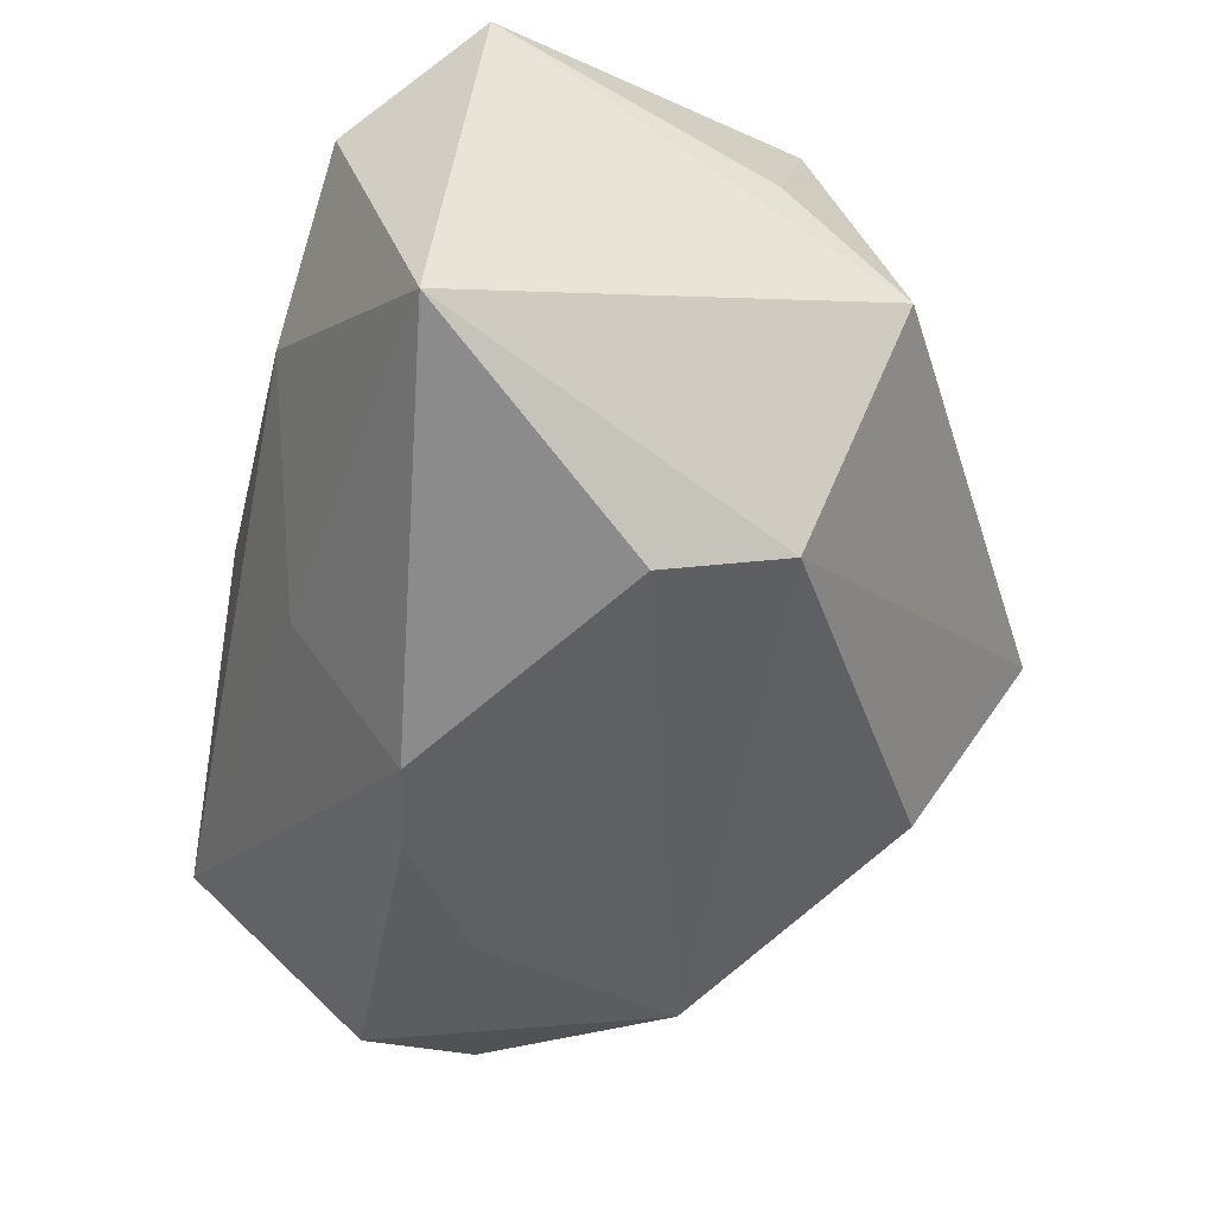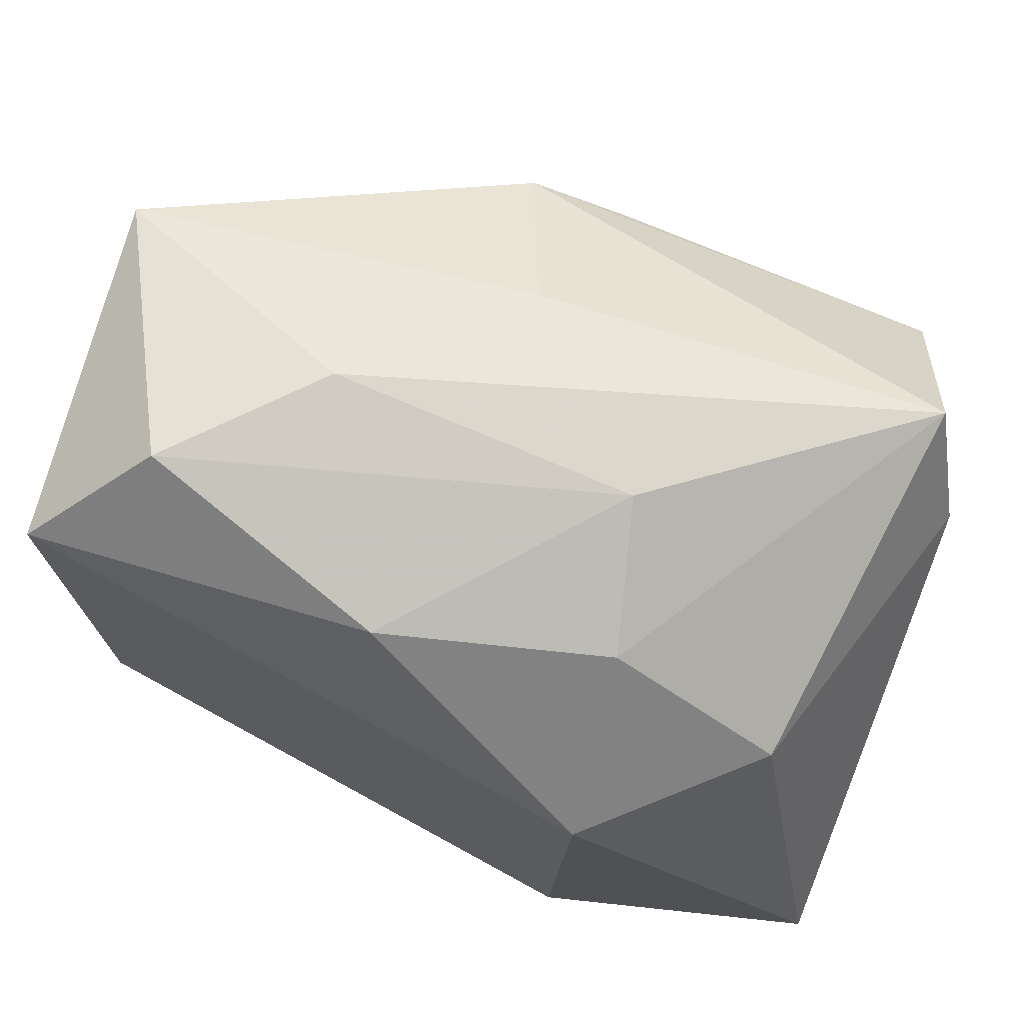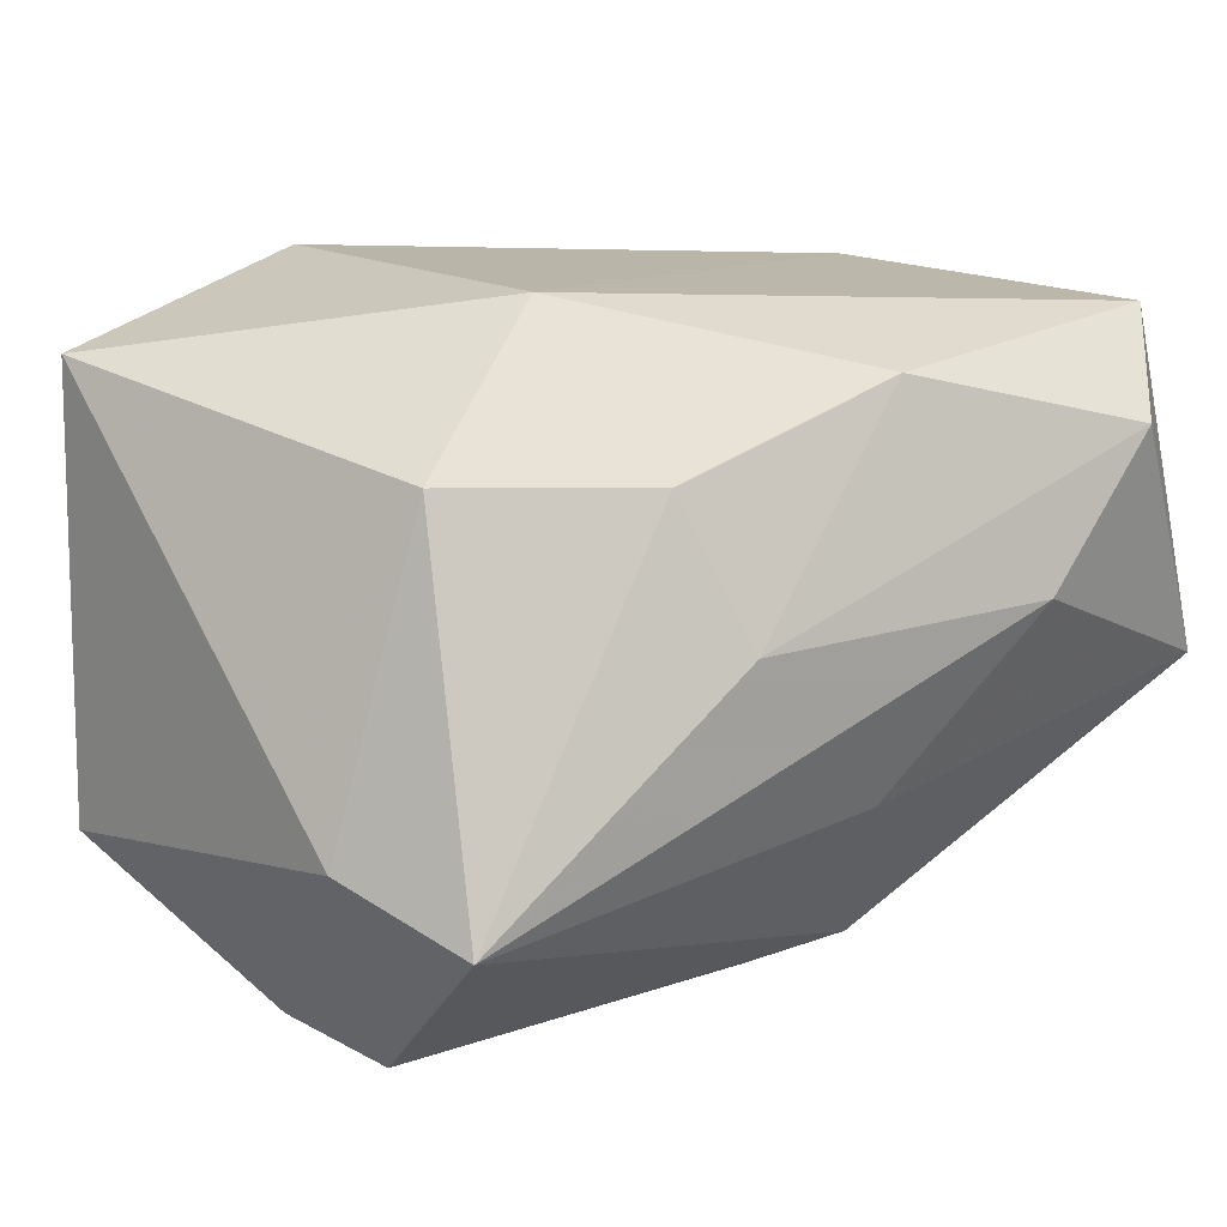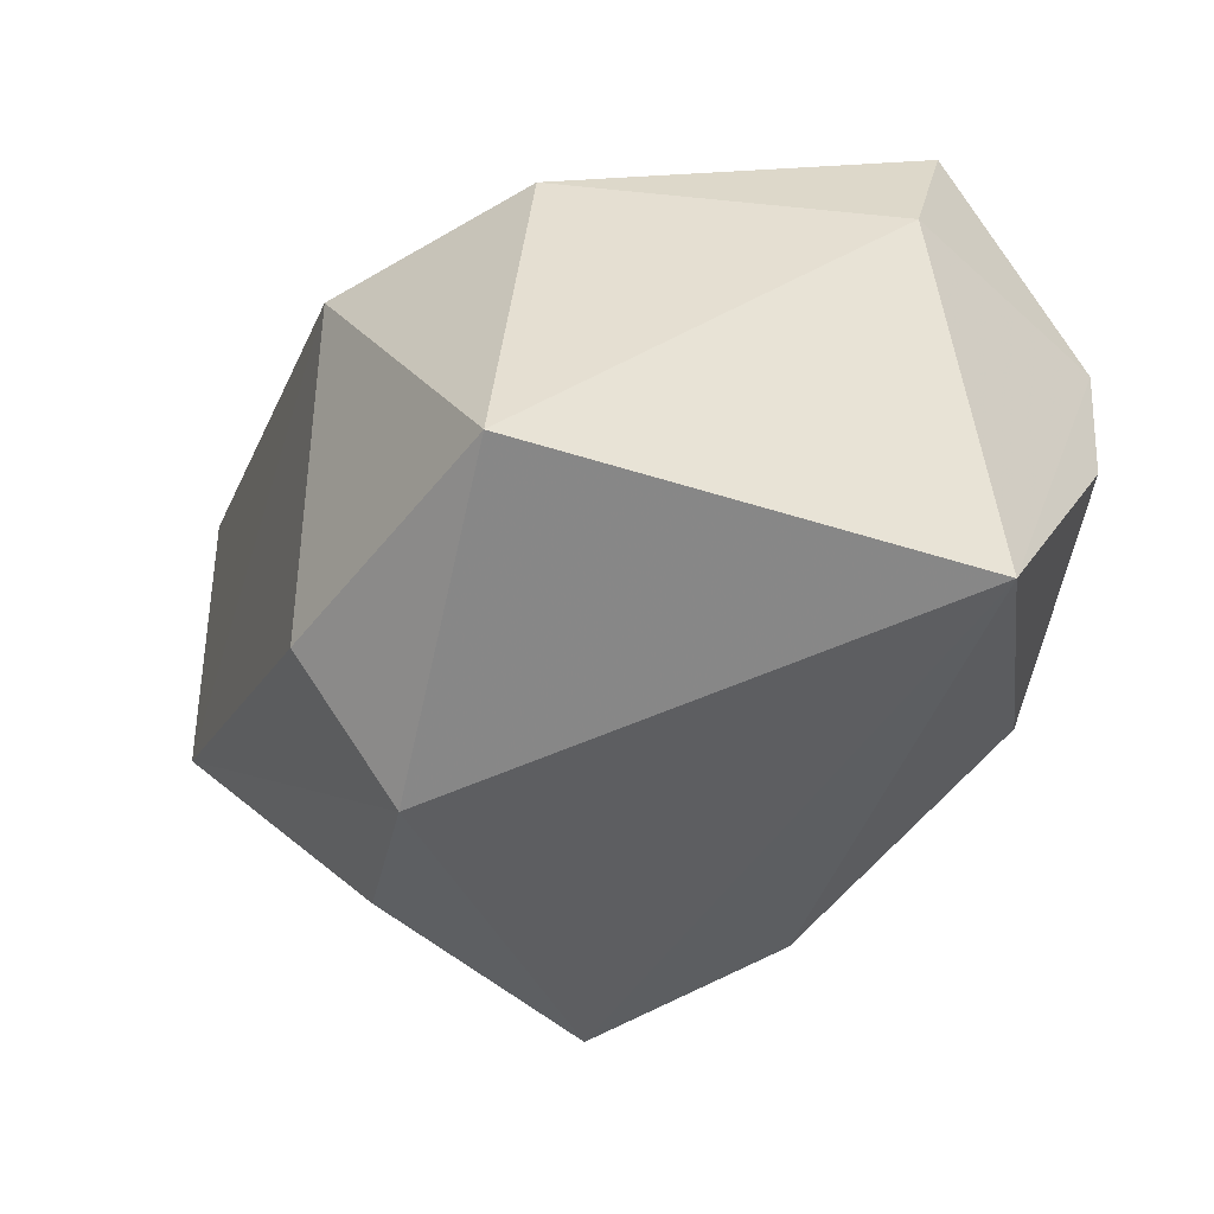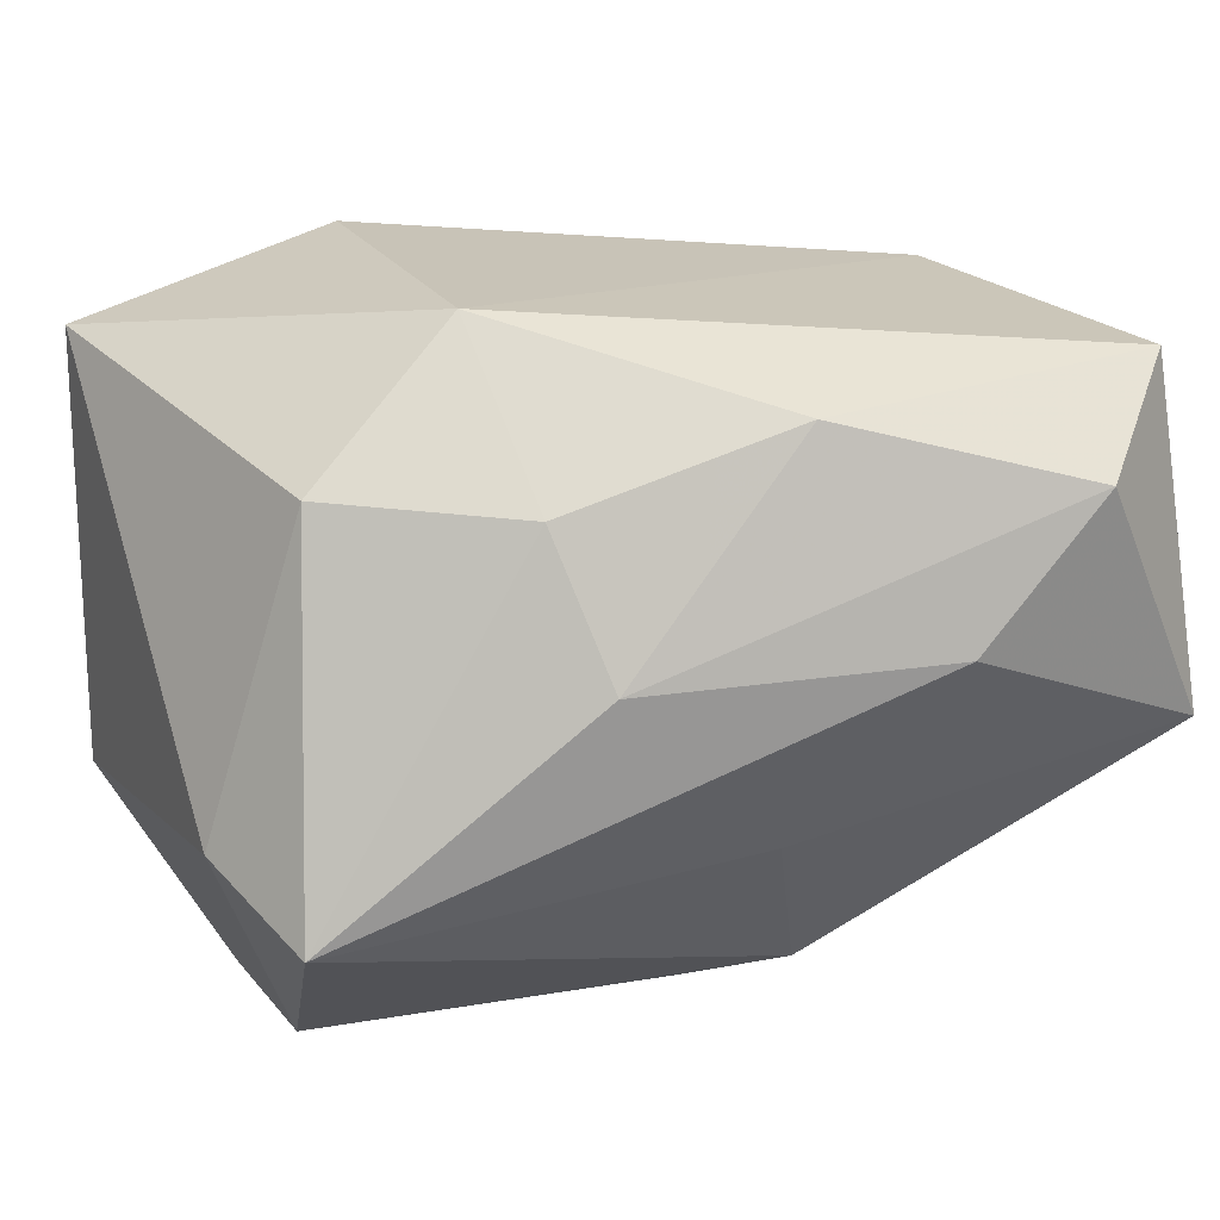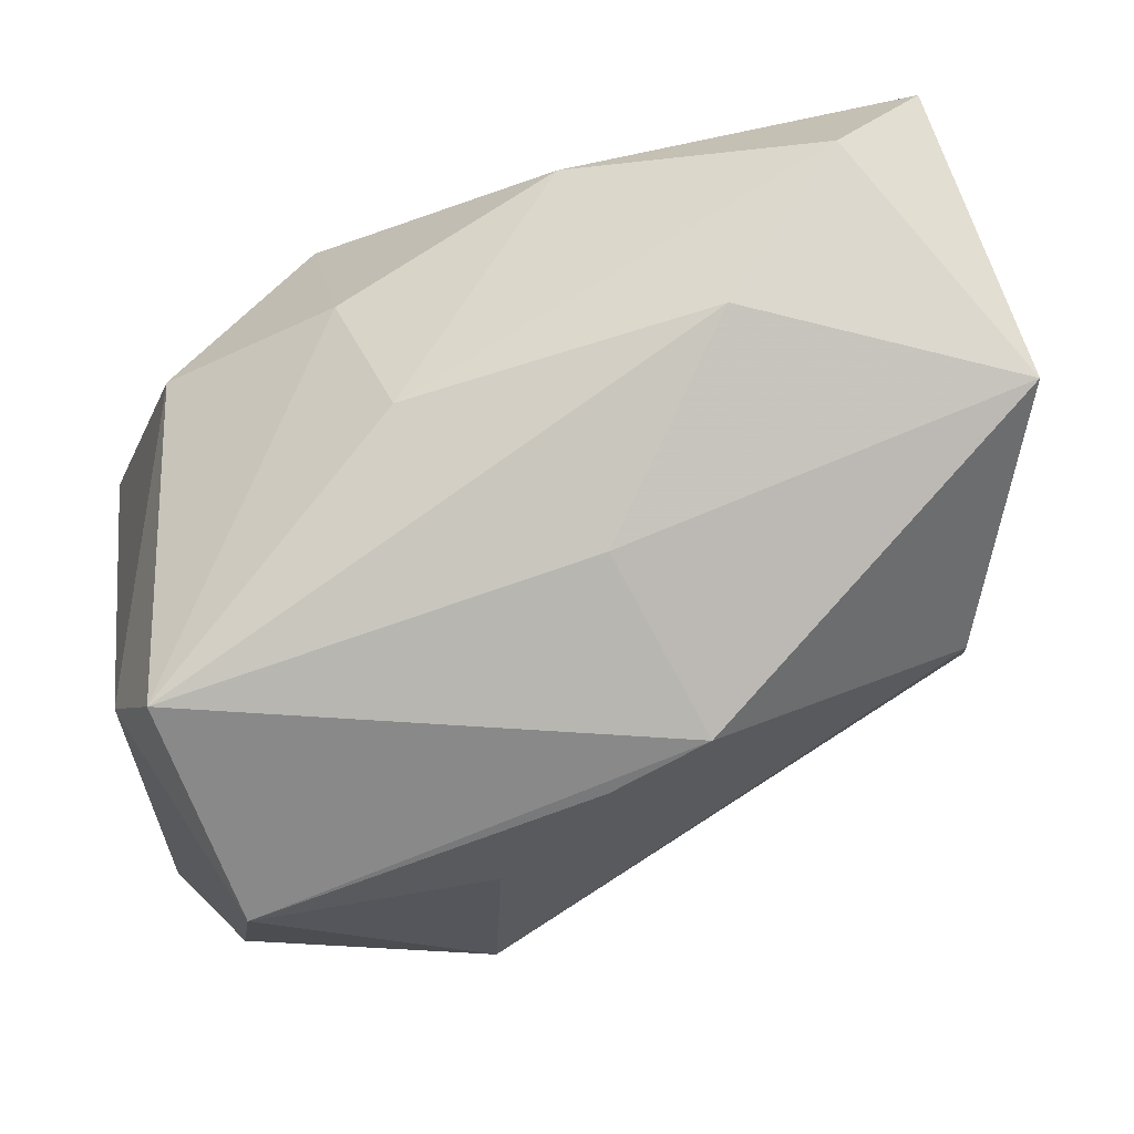
<metadata>
{"format":"obj","ext":"obj","renderer":"f3d","projection":"perspective","resolution":1024,"background":"white","views":[{"elev":-33.0,"azim":-115.7,"up":"+Z"},{"elev":69.7,"azim":20.3,"up":"+Y"},{"elev":15.9,"azim":136.4,"up":"+Z"},{"elev":-36.9,"azim":68.3,"up":"+Y"},{"elev":20.8,"azim":154.8,"up":"+Z"},{"elev":68.7,"azim":168.9,"up":"+Y"}]}
</metadata>
<code>
v -0.03419 0.01073 -0.02108
v -0.003533 0.02886 -0.01312
v -0.01204 -0.03843 -0.004279
v 0.01577 0.008545 0.02955
v 0.01483 0.02334 0.01605
v 0.03986 -0.02216 0.02356
v 0.03986 0.01131 -0.01251
v 0.03986 -0.0234 -0.01801
v 0.0316 0.007762 -0.0324
v -0.03452 -0.004132 0.02598
v -0.04416 -0.008159 0.00421
v -0.006236 0.02818 0.02291
v 0.00958 0.005874 -0.03241
v -0.02893 0.03628 0.01666
v -0.04093 0.03298 -0.006519
v 0.01199 -0.03609 0.01987
v 0.03096 0.01284 0.01687
v 0.01384 -0.0249 0.02955
v -0.04166 0.002165 0.01454
v -0.01301 -0.02877 0.01422
v 0.01083 -0.01418 -0.03424
v -0.009383 -0.02703 -0.02205
v 0.03296 -0.004209 -0.03097
v -0.03645 -0.001145 -0.01778
v -0.01679 0.03608 0.003701
v -0.0002947 0.01683 -0.02981
v 0.03585 0.02367 -0.01724
v -0.03907 0.02718 0.02477
v 0.01152 0.02966 0.003032
v -0.009352 0.0207 -0.02813
f 4 6 17
f 18 6 4
f 4 10 18
f 28 10 4
f 3 22 8
f 8 22 21
f 20 11 3
f 10 11 20
f 19 11 10
f 10 28 19
f 19 28 11
f 3 11 24
f 24 22 3
f 1 21 24
f 21 22 24
f 30 2 27
f 27 9 30
f 30 9 26
f 30 21 1
f 6 8 7
f 27 17 7
f 7 17 6
f 7 9 27
f 8 9 7
f 5 17 27
f 27 29 5
f 4 17 5
f 27 2 25
f 25 29 27
f 16 18 10
f 10 20 16
f 16 20 3
f 6 18 16
f 3 8 16
f 16 8 6
f 13 9 21
f 26 9 13
f 21 30 13
f 13 30 26
f 23 8 21
f 21 9 23
f 23 9 8
f 2 30 15
f 15 25 2
f 15 30 1
f 1 24 15
f 11 28 15
f 15 24 11
f 29 25 14
f 14 15 28
f 25 15 14
f 12 5 29
f 29 14 12
f 4 5 12
f 12 28 4
f 12 14 28

</code>
